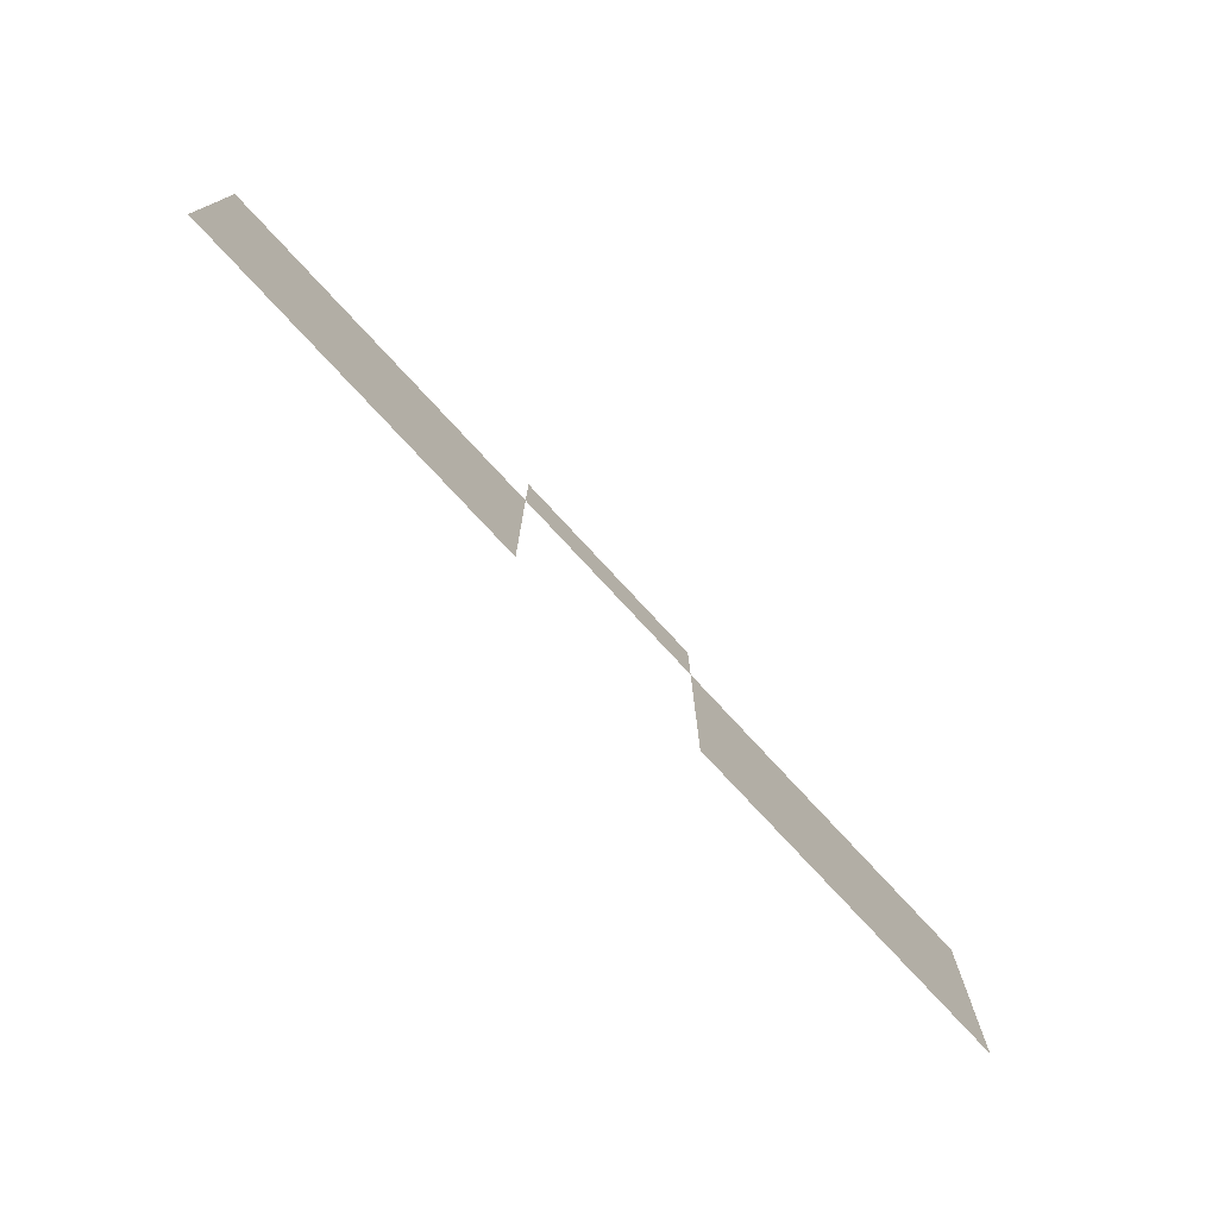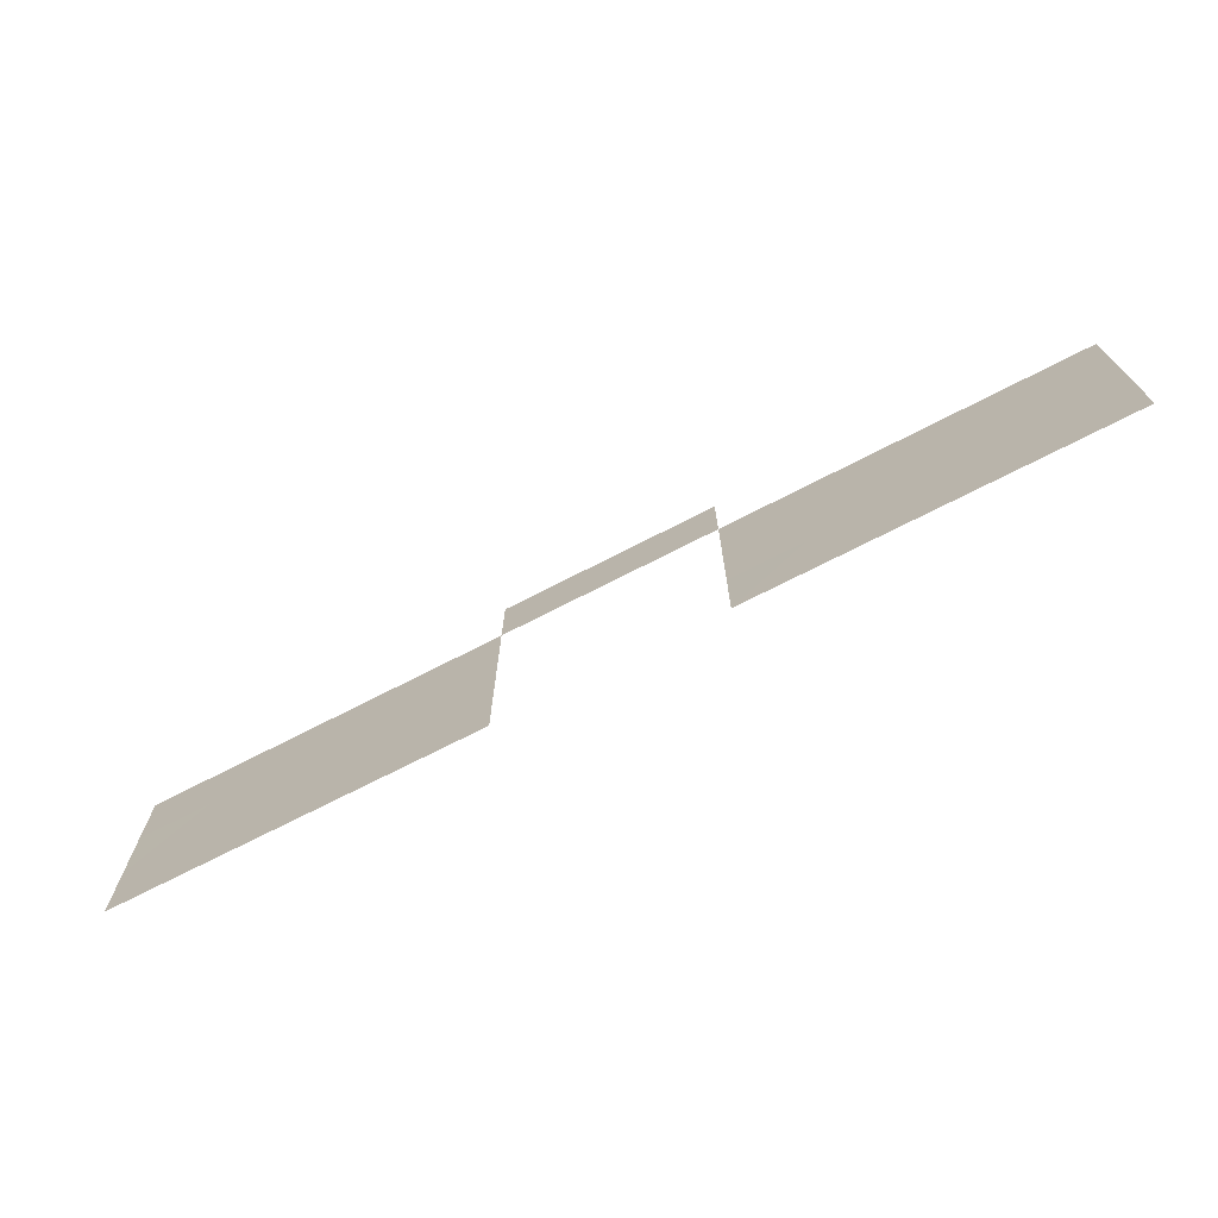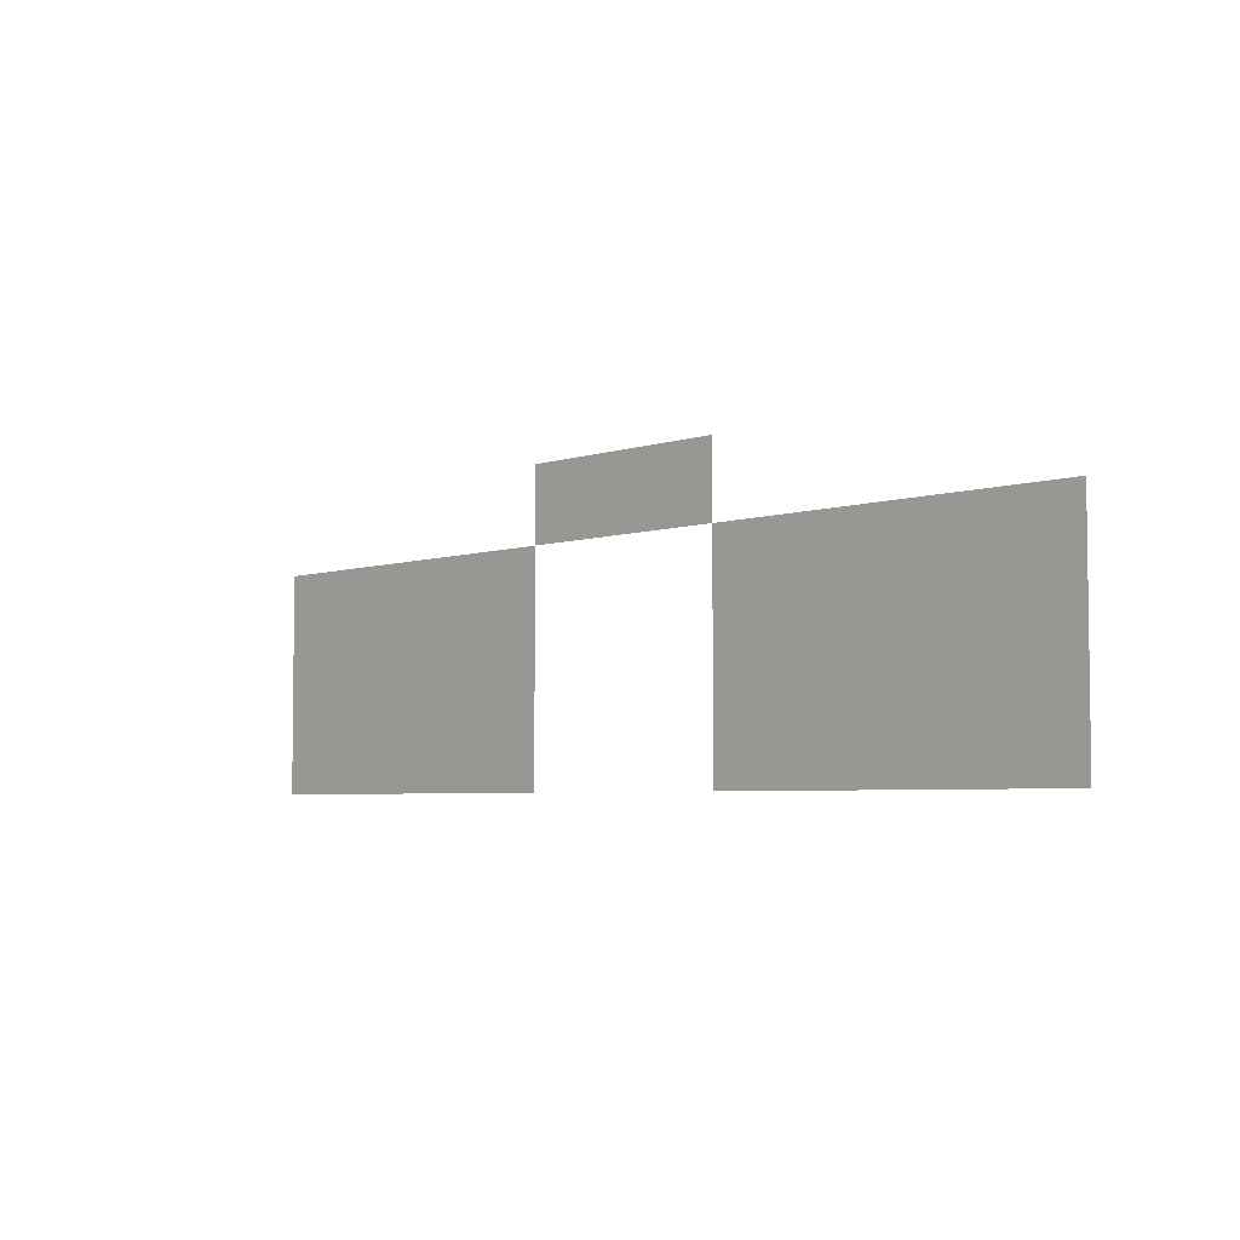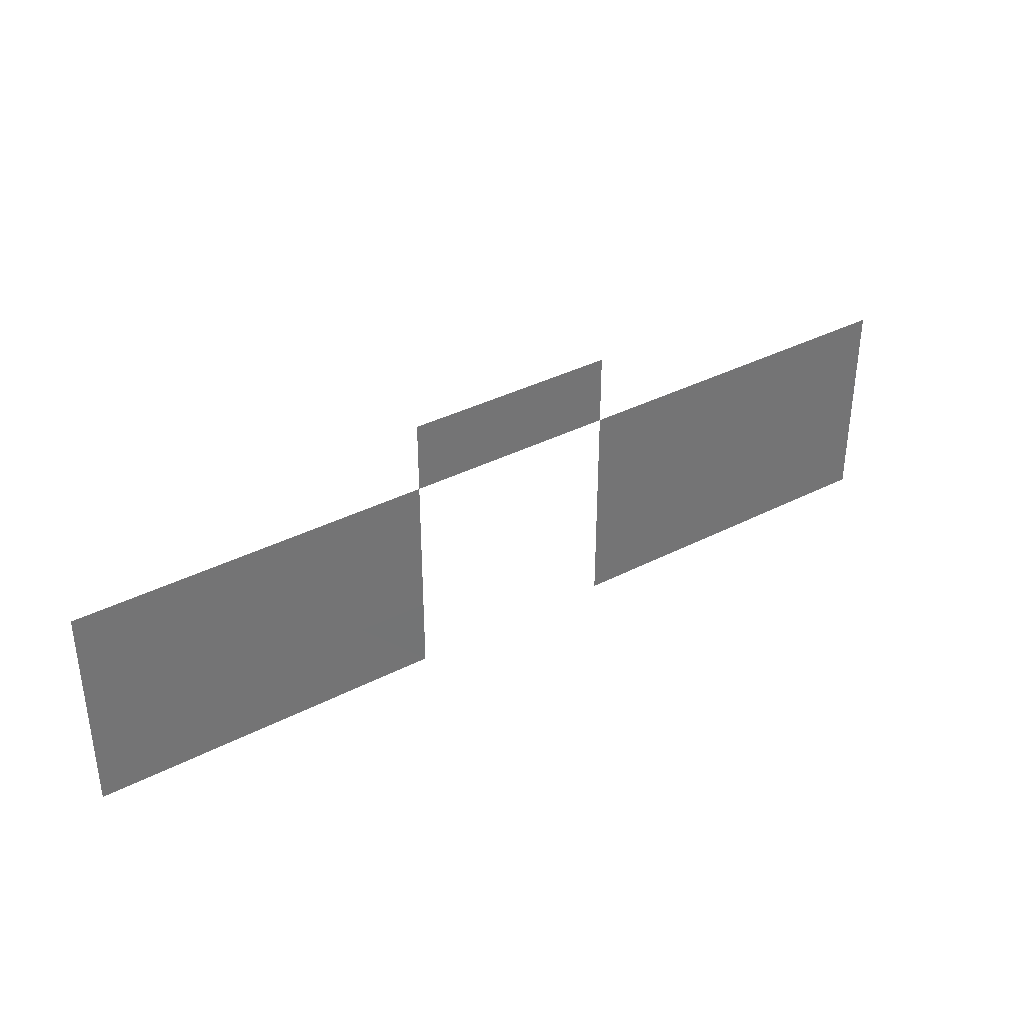
<metadata>
{"format":"obj","ext":"obj","renderer":"f3d","projection":"perspective","resolution":1024,"background":"white","views":[{"elev":-75.4,"azim":132.6,"up":"+Y"},{"elev":-71.2,"azim":27.3,"up":"+Y"},{"elev":-4.8,"azim":46.4,"up":"+Y"},{"elev":36.3,"azim":146.1,"up":"+Y"}]}
</metadata>
<code>
o Default
v 2 2 -0.9998
v 2 3 -0.9997
v 3 3 -0.9997
v 3 2 -0.9998
v 3 2 -0.9998
v 4 3 -0.9995
v 3 3 -0.9997
v 4 2 -0.9997
v 4 2 -0.9997
v 5 3 -0.9995
v 4 3 -0.9995
v 5 2 -0.9996
v 5 2 -0.9996
v 6 2.999 -0.9995
v 5 3 -0.9995
v 6 2 -0.9996
v 5 0.9999 -0.9998
v 6 2 -0.9996
v 5 2 -0.9996
v 6 0.9999 -0.9998
v 4 0.9999 -0.9998
v 5 2 -0.9996
v 4 2 -0.9997
v 5 0.9999 -0.9998
v 3 1 -0.9998
v 4 2 -0.9997
v 3 2 -0.9998
v 4 0.9999 -0.9998
v 2 1 -0.9999
v 3 2 -0.9998
v 2 2 -0.9998
v 3 1 -0.9998
v 1.001 0.9996 -1
v 2 2 -0.9998
v 1.001 2 -1
v 2 1 -0.9999
v 1.001 2 -1
v 2 3 -0.9997
v 1.001 3 -1
v 2 2 -0.9998
v 0.0007073 3 -1
v 1.001 4 -0.9999
v 0.0008025 4 -0.9998
v 1.001 3 -1
v -0.9995 3 -0.9999
v 0.0008025 4 -0.9998
v -0.9994 4 -0.9997
v 0.0007073 3 -1
v -2 3 -0.9998
v -0.9994 4 -0.9997
v -2 4.001 -0.9996
v -0.9995 3 -0.9999
v -7.001 2 -0.9995
v -6.001 3 -0.9994
v -7.001 3 -0.9993
v -6.001 2 -0.9996
v -6.001 2 -0.9996
v -5.001 3 -0.9995
v -6.001 3 -0.9994
v -5.001 2 -0.9997
v -5.001 2 -0.9997
v -4 3.001 -0.9996
v -5.001 3 -0.9995
v -4 2 -0.9998
v -4 2 -0.9998
v -3 3 -0.9997
v -4 3.001 -0.9996
v -3 2 -0.9999
v -3 2 -0.9999
v -2 3 -0.9998
v -3 3 -0.9997
v -2 2 -1
v -3 1 -1
v -2 2 -1
v -3 2 -0.9999
v -2 0.9999 -1
v -4 1 -1
v -3 2 -0.9999
v -4 2 -0.9998
v -3 1 -1
v -5 1 -0.9999
v -4 2 -0.9998
v -5.001 2 -0.9997
v -4 1 -1
v -6 1 -0.9998
v -5.001 2 -0.9997
v -6.001 2 -0.9996
v -5 1 -0.9999
v -7 1 -0.9998
v -6.001 2 -0.9996
v -7.001 2 -0.9995
v -6 1 -0.9998
v 5 9.502e-05 -0.9999
v 6 0.9999 -0.9998
v 5 0.9999 -0.9998
v 6 0.000105 -0.9999
v 4 8.507e-05 -0.9999
v 5 0.9999 -0.9998
v 4 0.9999 -0.9998
v 5 9.502e-05 -0.9999
v 3 7.511e-05 -0.9999
v 4 0.9999 -0.9998
v 3 1 -0.9998
v 4 8.507e-05 -0.9999
v 2 7.563e-05 -0.9999
v 3 1 -0.9998
v 2 1 -0.9999
v 3 7.511e-05 -0.9999
v 1 7.563e-05 -0.9999
v 2 1 -0.9999
v 1.001 0.9996 -1
v 2 7.563e-05 -0.9999
v -3 5.434e-05 -1
v -2 0.9999 -1
v -3 1 -1
v -2 2.358e-05 -1
v -4 8.509e-05 -1
v -3 1 -1
v -4 1 -1
v -3 5.434e-05 -1
v -5 0.0001158 -0.9999
v -4 1 -1
v -5 1 -0.9999
v -4 8.509e-05 -1
v -6 0.0001466 -0.9998
v -5 1 -0.9999
v -6 1 -0.9998
v -5 0.0001158 -0.9999
v -7 0.0001452 -0.9998
v -6 1 -0.9998
v -7 1 -0.9998
v -6 0.0001466 -0.9998
g Object 4092
f 1 3 2
f 1 4 3
f 5 6 7
f 5 8 6
f 9 10 11
f 9 12 10
f 13 14 15
f 13 16 14
f 17 18 19
f 17 20 18
f 21 22 23
f 21 24 22
f 25 26 27
f 25 28 26
f 29 30 31
f 29 32 30
f 33 34 35
f 33 36 34
f 37 38 39
f 37 40 38
f 41 42 43
f 41 44 42
f 45 46 47
f 45 48 46
f 49 50 51
f 49 52 50
f 53 54 55
f 53 56 54
f 57 58 59
f 57 60 58
f 61 62 63
f 61 64 62
f 65 66 67
f 65 68 66
f 69 70 71
f 69 72 70
f 73 74 75
f 73 76 74
f 77 78 79
f 77 80 78
f 81 82 83
f 81 84 82
f 85 86 87
f 85 88 86
f 89 90 91
f 89 92 90
f 93 94 95
f 93 96 94
f 97 98 99
f 97 100 98
f 101 102 103
f 101 104 102
f 105 106 107
f 105 108 106
f 109 110 111
f 109 112 110
f 113 114 115
f 113 116 114
f 117 118 119
f 117 120 118
f 121 122 123
f 121 124 122
f 125 126 127
f 125 128 126
f 129 130 131
f 129 132 130

</code>
